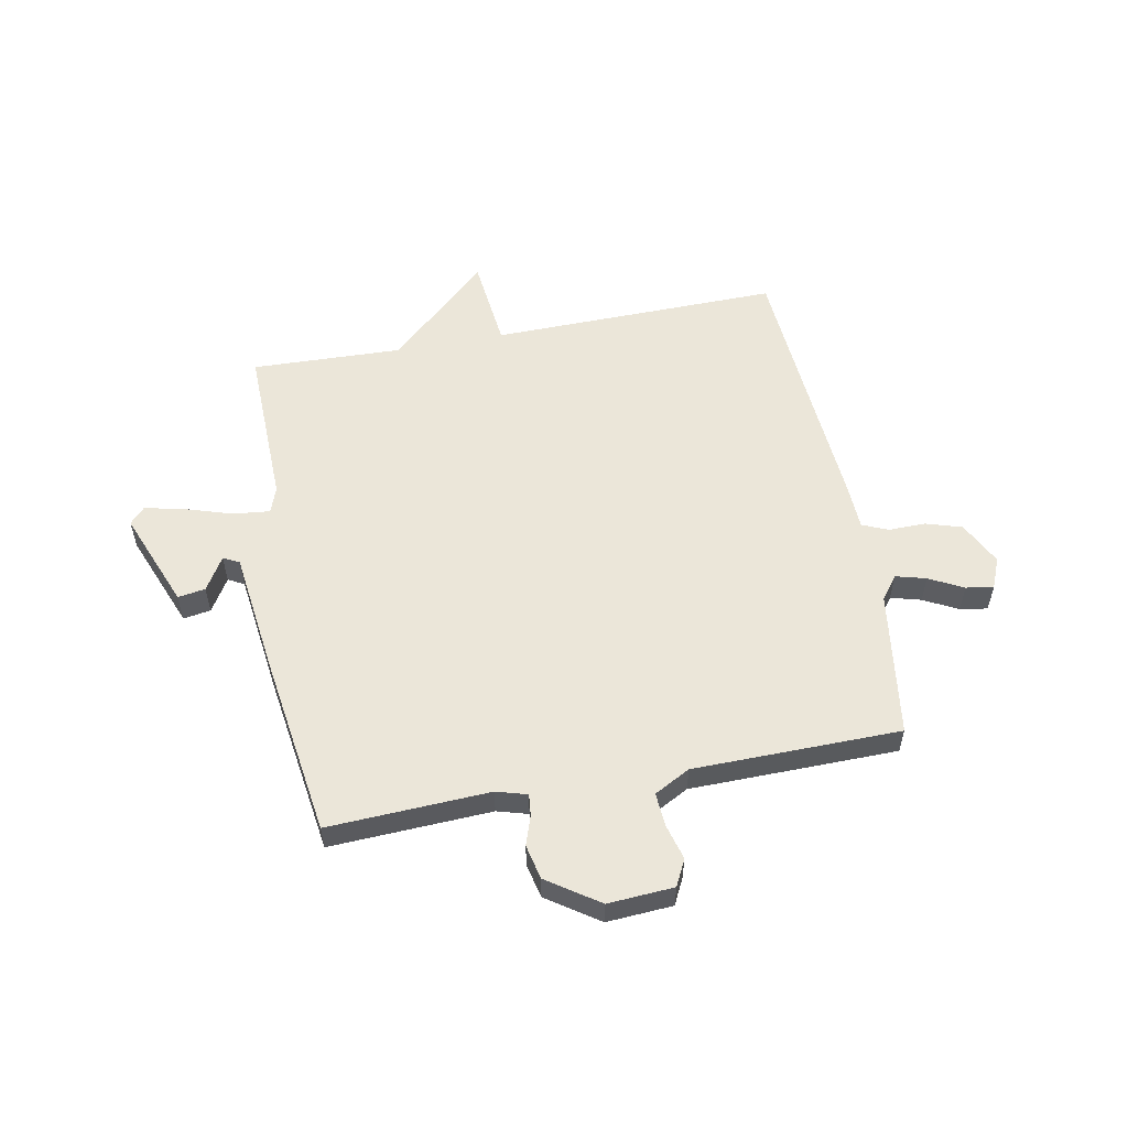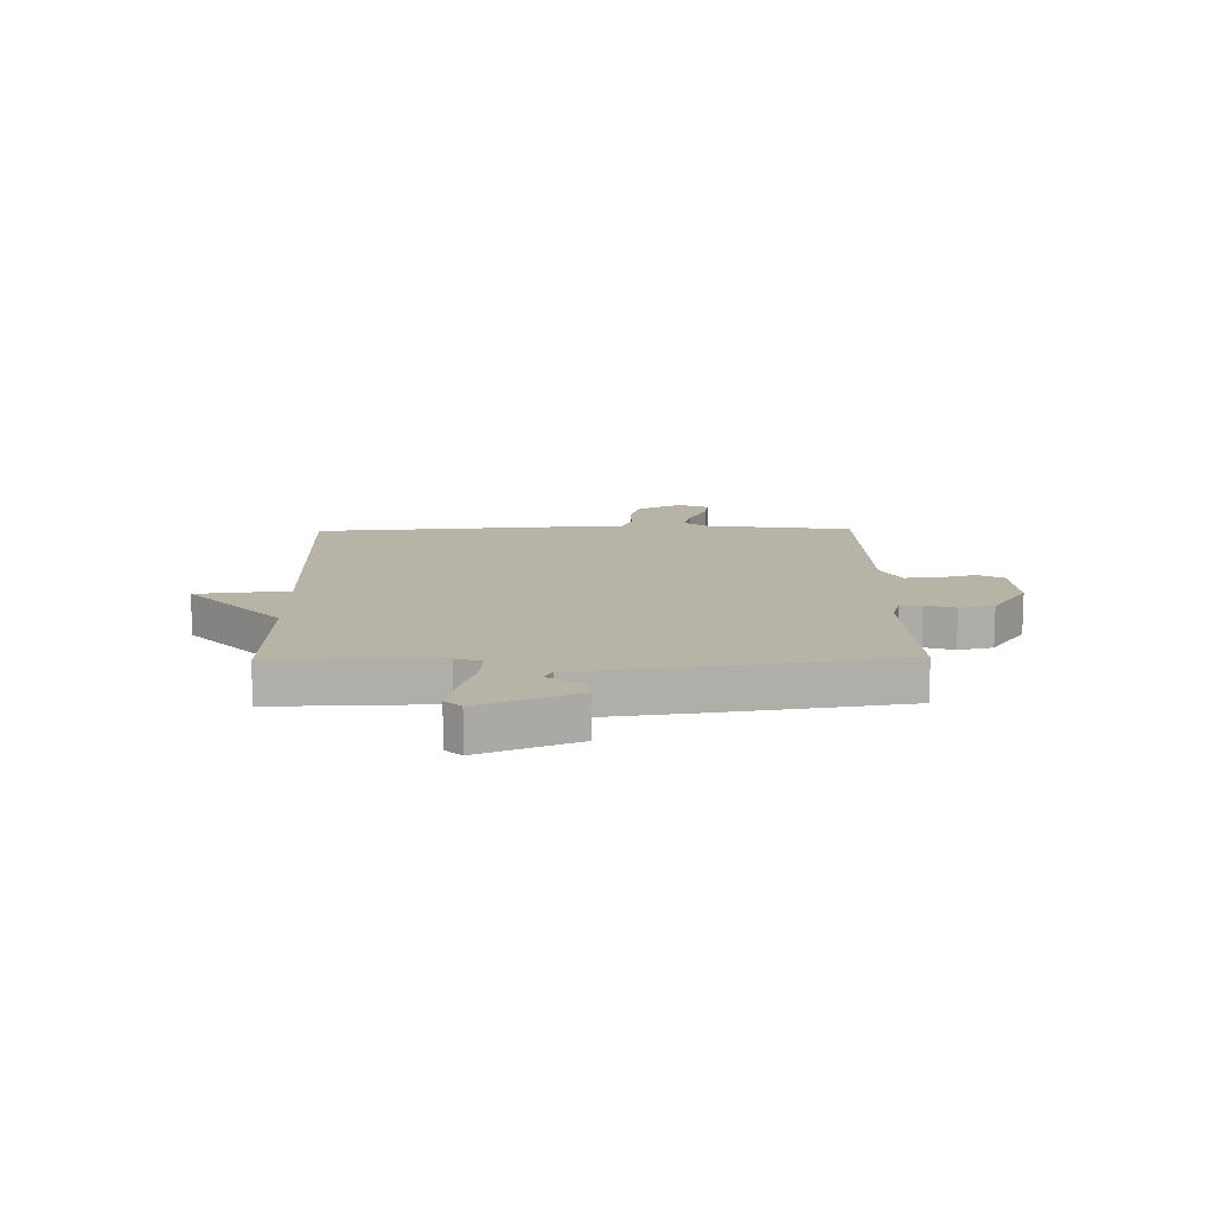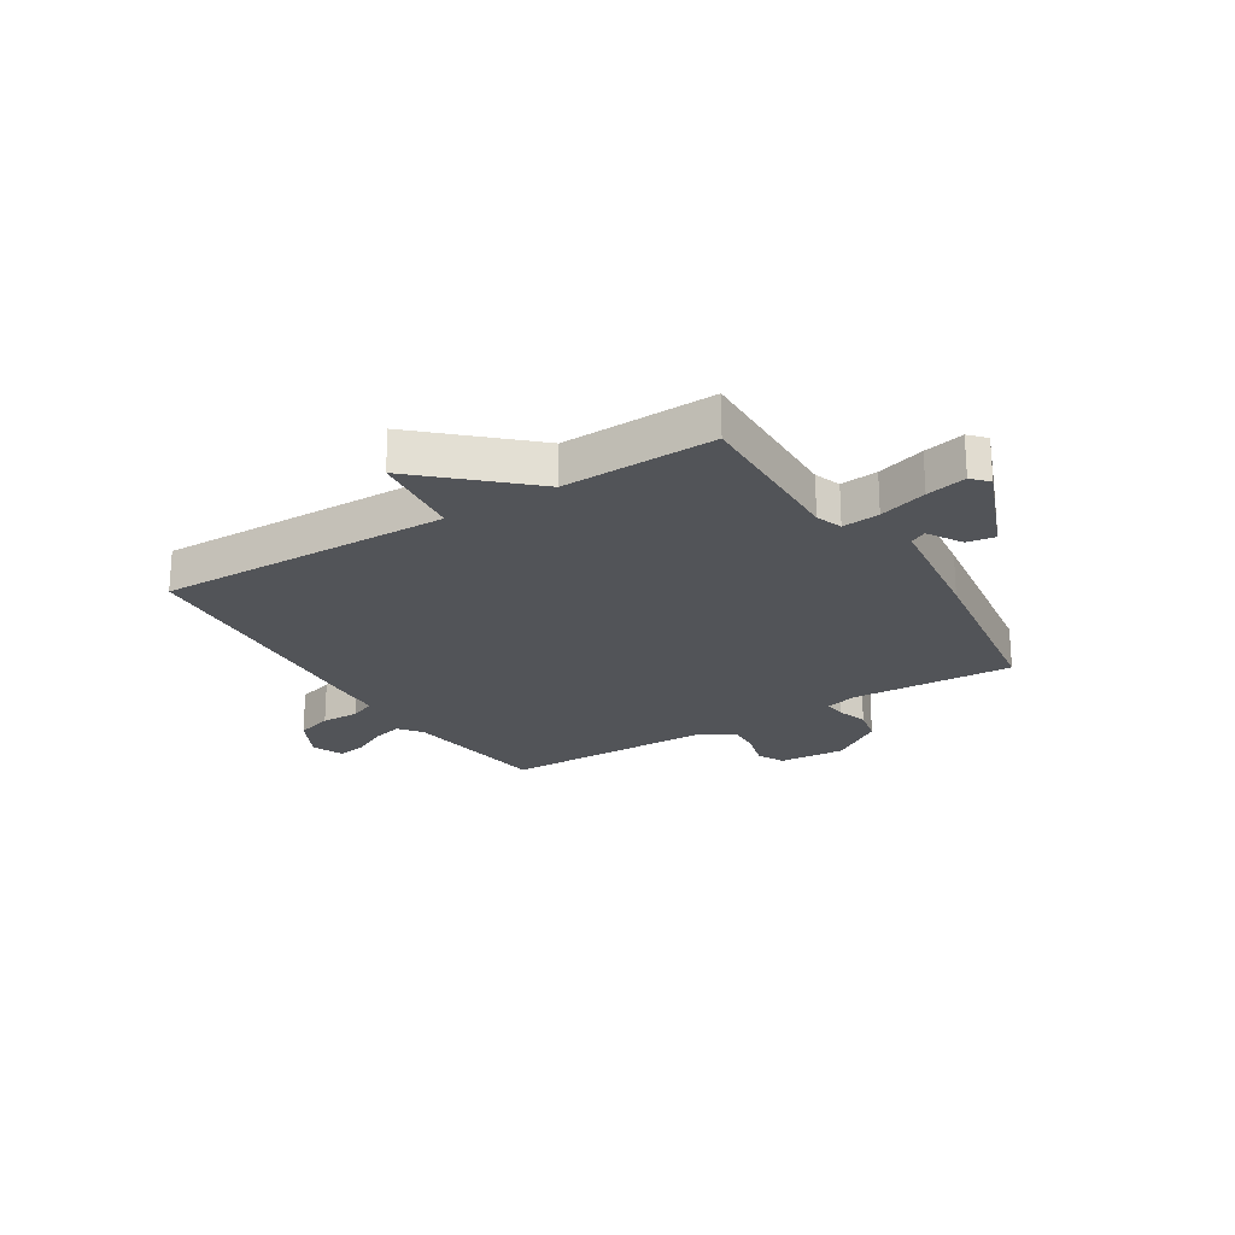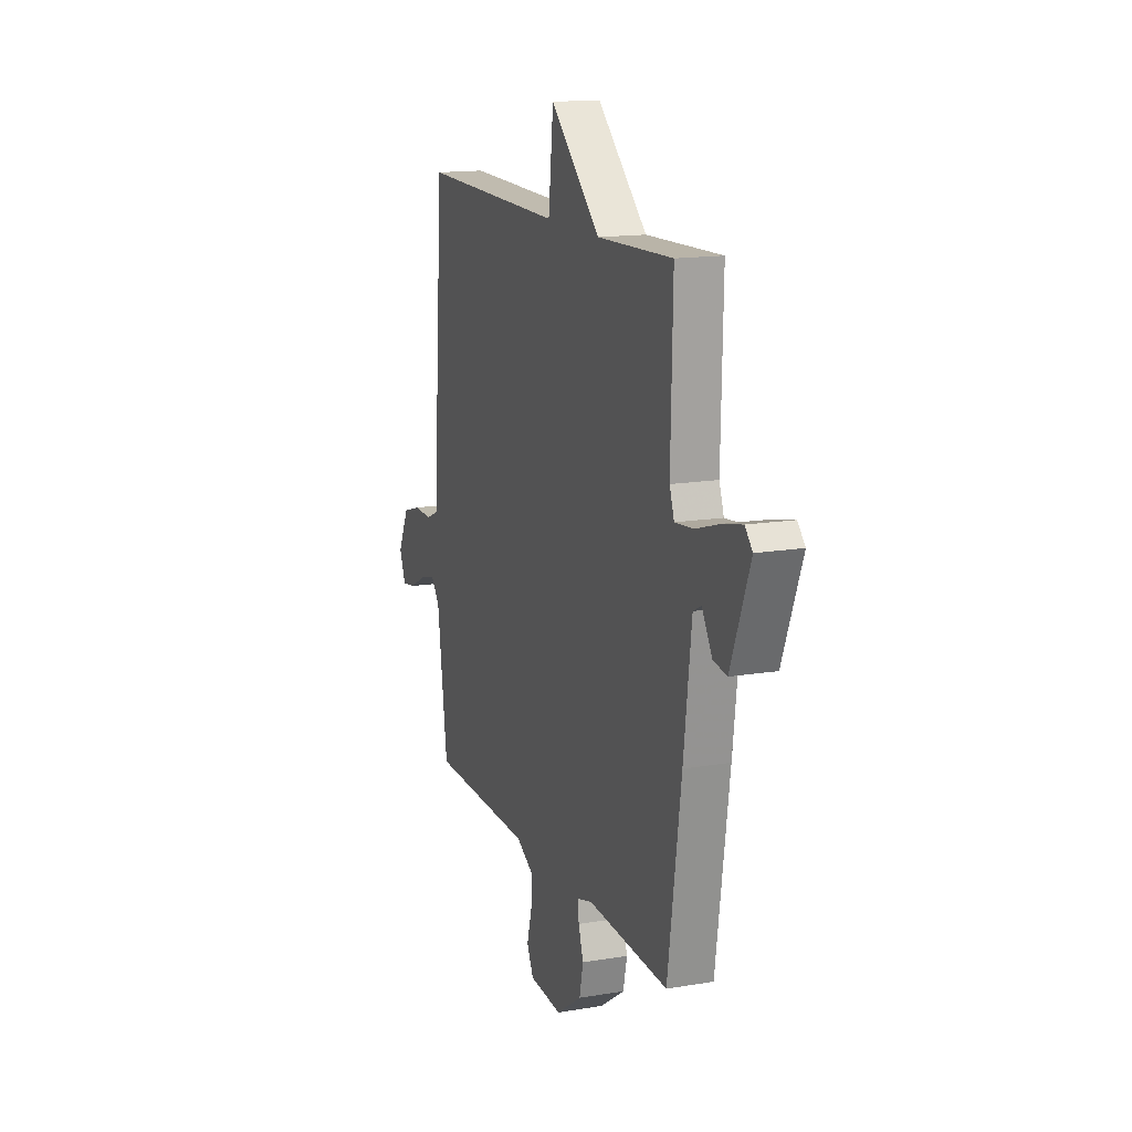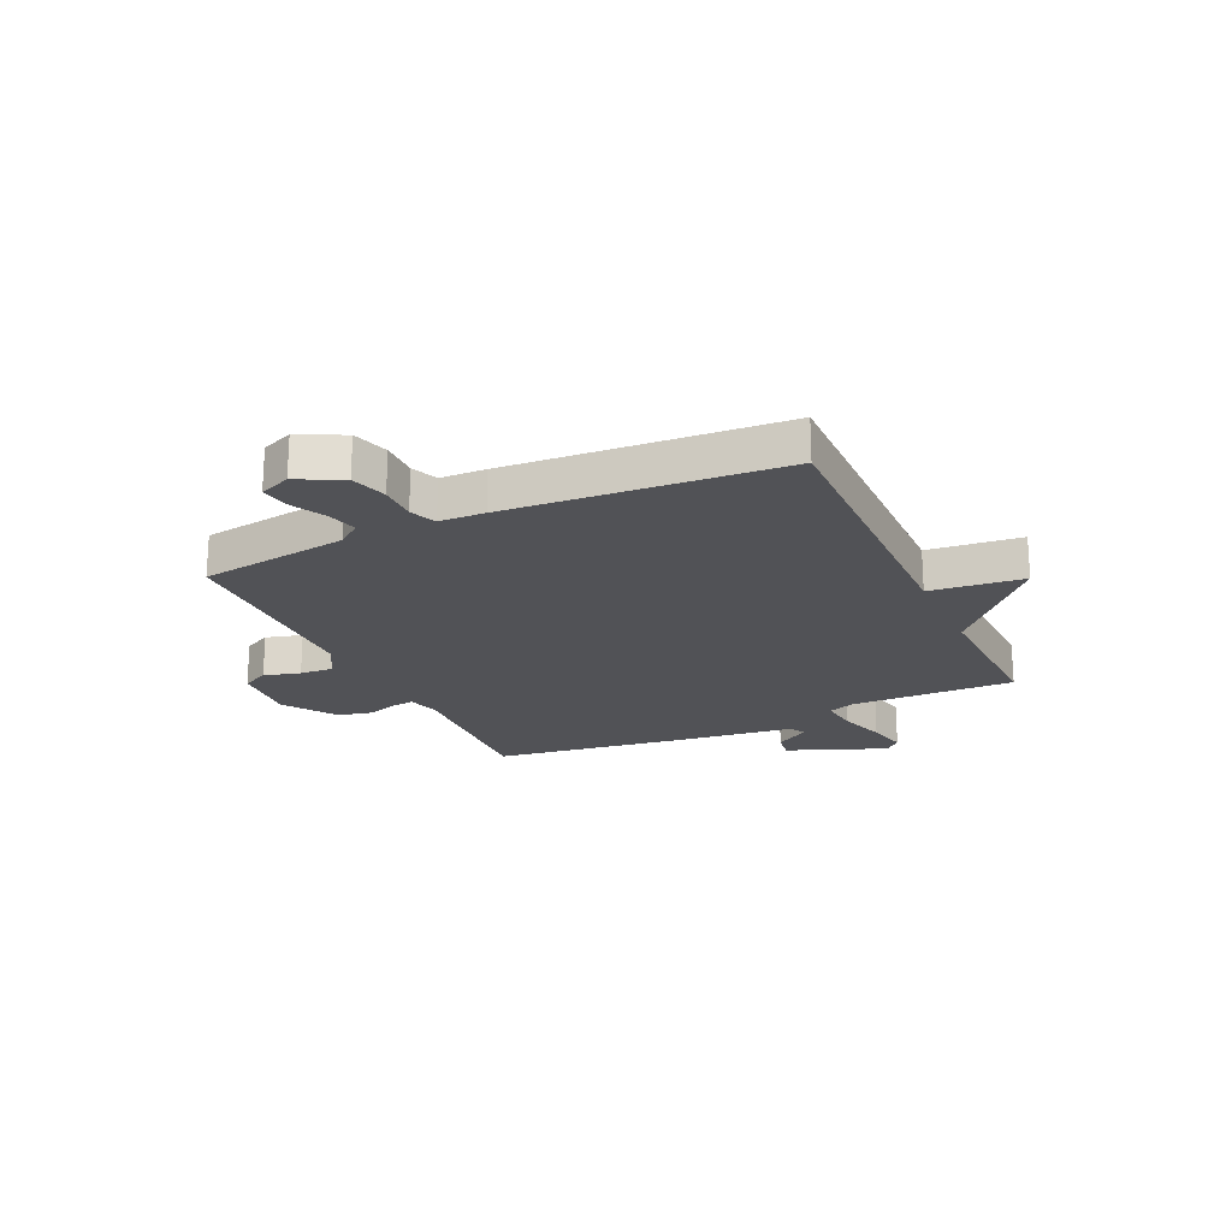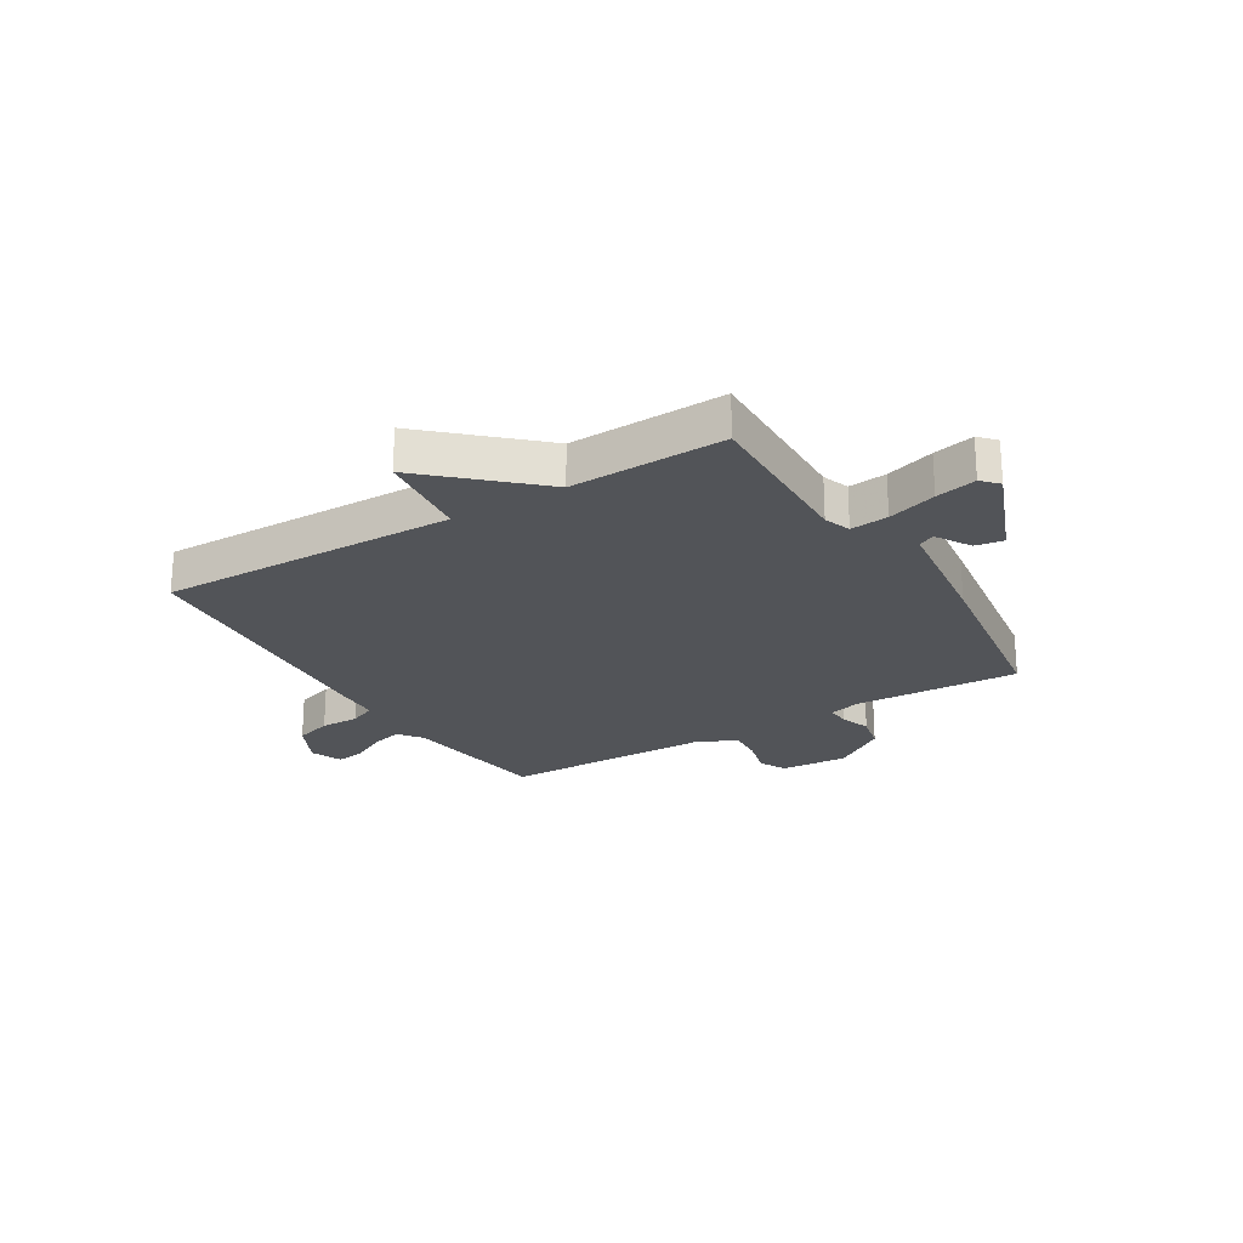
<metadata>
{"format":"obj","ext":"obj","renderer":"f3d","projection":"perspective","resolution":1024,"background":"white","views":[{"elev":55.8,"azim":169.3,"up":"+Y"},{"elev":12.8,"azim":88.9,"up":"+Y"},{"elev":-22.9,"azim":31.8,"up":"+Y"},{"elev":15.0,"azim":70.1,"up":"+Z"},{"elev":-21.2,"azim":-65.1,"up":"+Y"},{"elev":-23.3,"azim":31.2,"up":"+Y"}]}
</metadata>
<code>
v 0.5 0.07 -0.5
v 0.206 0.07 -0.486
v 0.15 0.07 -0.502
v 0.154 0.07 -0.541
v 0.172 0.07 -0.595
v 0.158 0.07 -0.658
v 0.064 0.07 -0.722
v -0.056 0.07 -0.714
v -0.08 0.07 -0.666
v -0.062 0.07 -0.601
v -0.058 0.07 -0.54
v -0.123 0.07 -0.505
v -0.5 0.07 -0.5
v -0.537 0.07 -0.233
v -0.569 0.07 -0.191
v -0.624 0.07 -0.206
v -0.686 0.07 -0.238
v -0.736 0.07 -0.246
v -0.759 0.07 -0.19
v -0.719 0.07 -0.11
v -0.654 0.07 -0.09
v -0.586 0.07 -0.091
v -0.539 0.07 -0.071
v -0.536 0.07 0.01
v -0.5 0.07 0.5
v 0.026 0.07 0.491
v 0.044 0.07 0.658
v 0.226 0.07 0.491
v 0.5 0.07 0.5
v 0.493 0.07 0.205
v 0.51 0.07 0.158
v 0.577 0.07 0.165
v 0.663 0.07 0.192
v 0.735 0.07 0.208
v 0.762 0.07 0.179
v 0.692 0.07 0.002
v 0.642 0.07 0.01
v 0.605 0.07 0.071
v 0.576 0.07 0.056
v 0.548 0.07 -0.167
v 0.5 0 -0.5
v 0.206 0 -0.486
v 0.15 0 -0.502
v 0.154 0 -0.541
v 0.172 0 -0.595
v 0.158 0 -0.658
v 0.064 0 -0.722
v -0.056 0 -0.714
v -0.08 0 -0.666
v -0.062 0 -0.601
v -0.058 0 -0.54
v -0.123 0 -0.505
v -0.5 0 -0.5
v -0.537 0 -0.233
v -0.569 0 -0.191
v -0.624 0 -0.206
v -0.686 0 -0.238
v -0.736 0 -0.246
v -0.759 0 -0.19
v -0.719 0 -0.11
v -0.654 0 -0.09
v -0.586 0 -0.091
v -0.539 0 -0.071
v -0.536 0 0.01
v -0.5 0 0.5
v 0.026 0 0.491
v 0.044 0 0.658
v 0.226 0 0.491
v 0.5 0 0.5
v 0.493 0 0.205
v 0.51 0 0.158
v 0.577 0 0.165
v 0.663 0 0.192
v 0.735 0 0.208
v 0.762 0 0.179
v 0.692 0 0.002
v 0.642 0 0.01
v 0.605 0 0.071
v 0.576 0 0.056
v 0.548 0 -0.167
f 39 40 1 2
f 36 37 38
f 35 36 38
f 34 35 38
f 33 34 38
f 32 33 38
f 31 32 38 39
f 28 29 30
f 28 30 31
f 27 28 31
f 26 27 31
f 39 2 3
f 31 39 3
f 26 31 3
f 25 26 3
f 24 25 3
f 23 24 3
f 20 21 22
f 19 20 22
f 18 19 22
f 17 18 22
f 16 17 22
f 15 16 22 23
f 12 13 14
f 23 3 4
f 15 23 4
f 14 15 4
f 12 14 4
f 11 12 4
f 8 9 10
f 8 10 11
f 7 8 11
f 6 7 11
f 5 6 11
f 4 5 11
f 42 41 80 79
f 78 77 76
f 78 76 75
f 78 75 74
f 78 74 73
f 78 73 72
f 79 78 72 71
f 70 69 68
f 71 70 68
f 71 68 67
f 71 67 66
f 43 42 79
f 43 79 71
f 43 71 66
f 43 66 65
f 43 65 64
f 43 64 63
f 62 61 60
f 62 60 59
f 62 59 58
f 62 58 57
f 62 57 56
f 63 62 56 55
f 54 53 52
f 44 43 63
f 44 63 55
f 44 55 54
f 44 54 52
f 44 52 51
f 50 49 48
f 51 50 48
f 51 48 47
f 51 47 46
f 51 46 45
f 51 45 44
f 1 41 42 2
f 2 42 43 3
f 3 43 44 4
f 4 44 45 5
f 5 45 46 6
f 6 46 47 7
f 7 47 48 8
f 8 48 49 9
f 9 49 50 10
f 10 50 51 11
f 11 51 52 12
f 12 52 53 13
f 13 53 54 14
f 14 54 55 15
f 15 55 56 16
f 16 56 57 17
f 17 57 58 18
f 18 58 59 19
f 19 59 60 20
f 20 60 61 21
f 21 61 62 22
f 22 62 63 23
f 23 63 64 24
f 24 64 65 25
f 25 65 66 26
f 26 66 67 27
f 27 67 68 28
f 28 68 69 29
f 29 69 70 30
f 30 70 71 31
f 31 71 72 32
f 32 72 73 33
f 33 73 74 34
f 34 74 75 35
f 35 75 76 36
f 36 76 77 37
f 37 77 78 38
f 38 78 79 39
f 39 79 80 40
f 40 80 41 1

</code>
